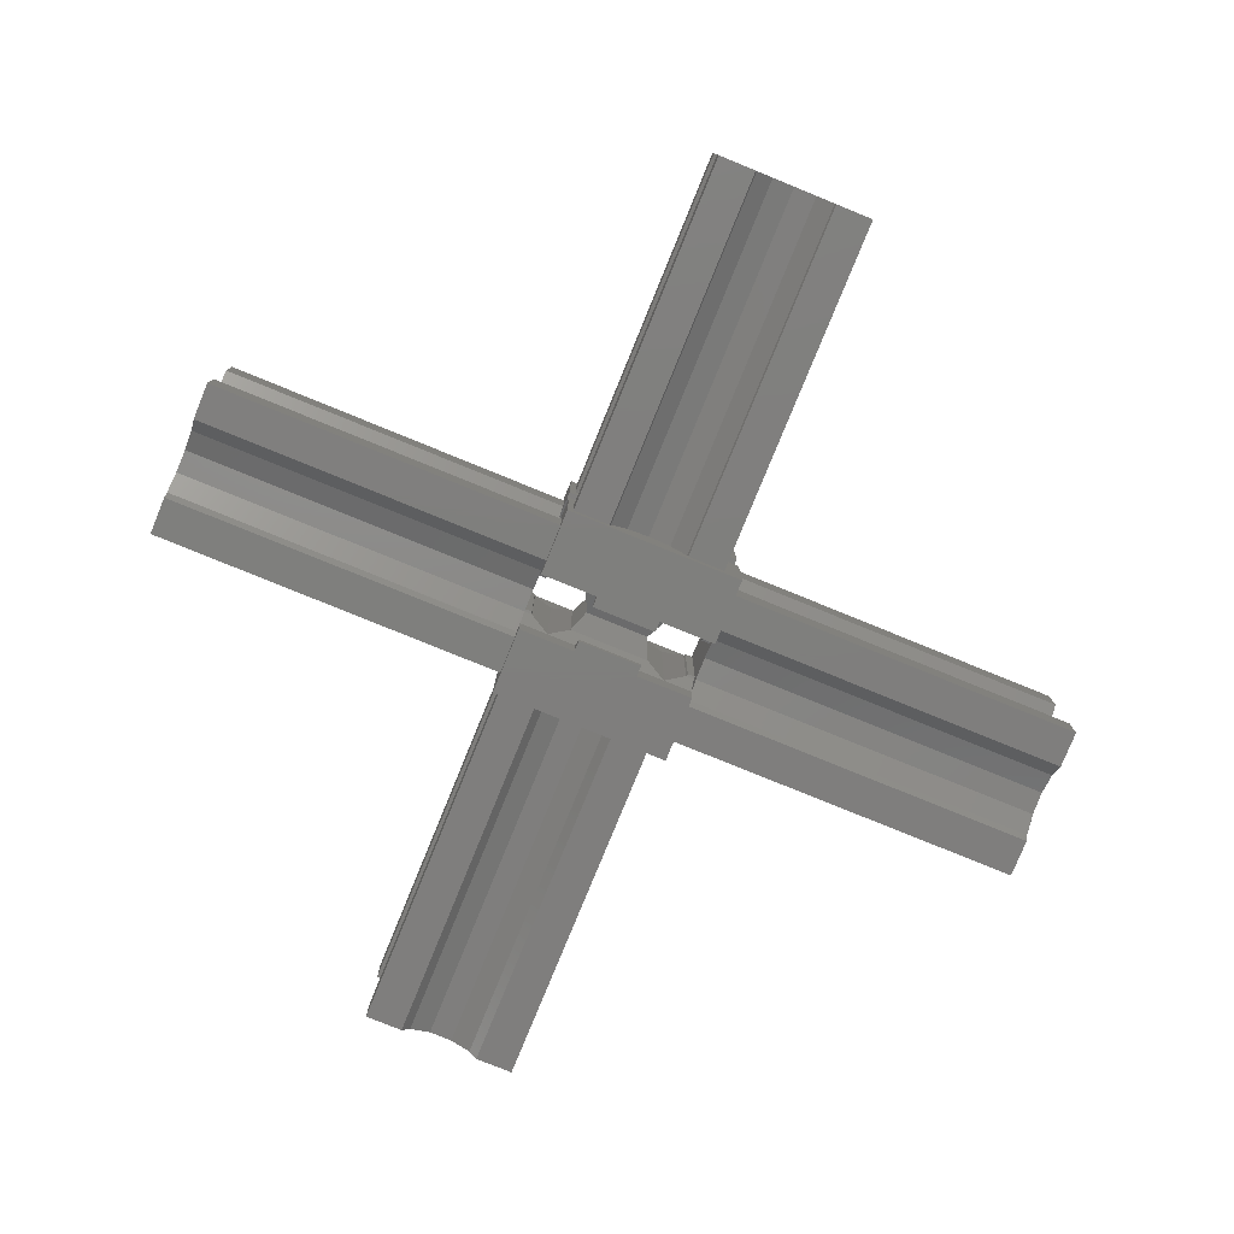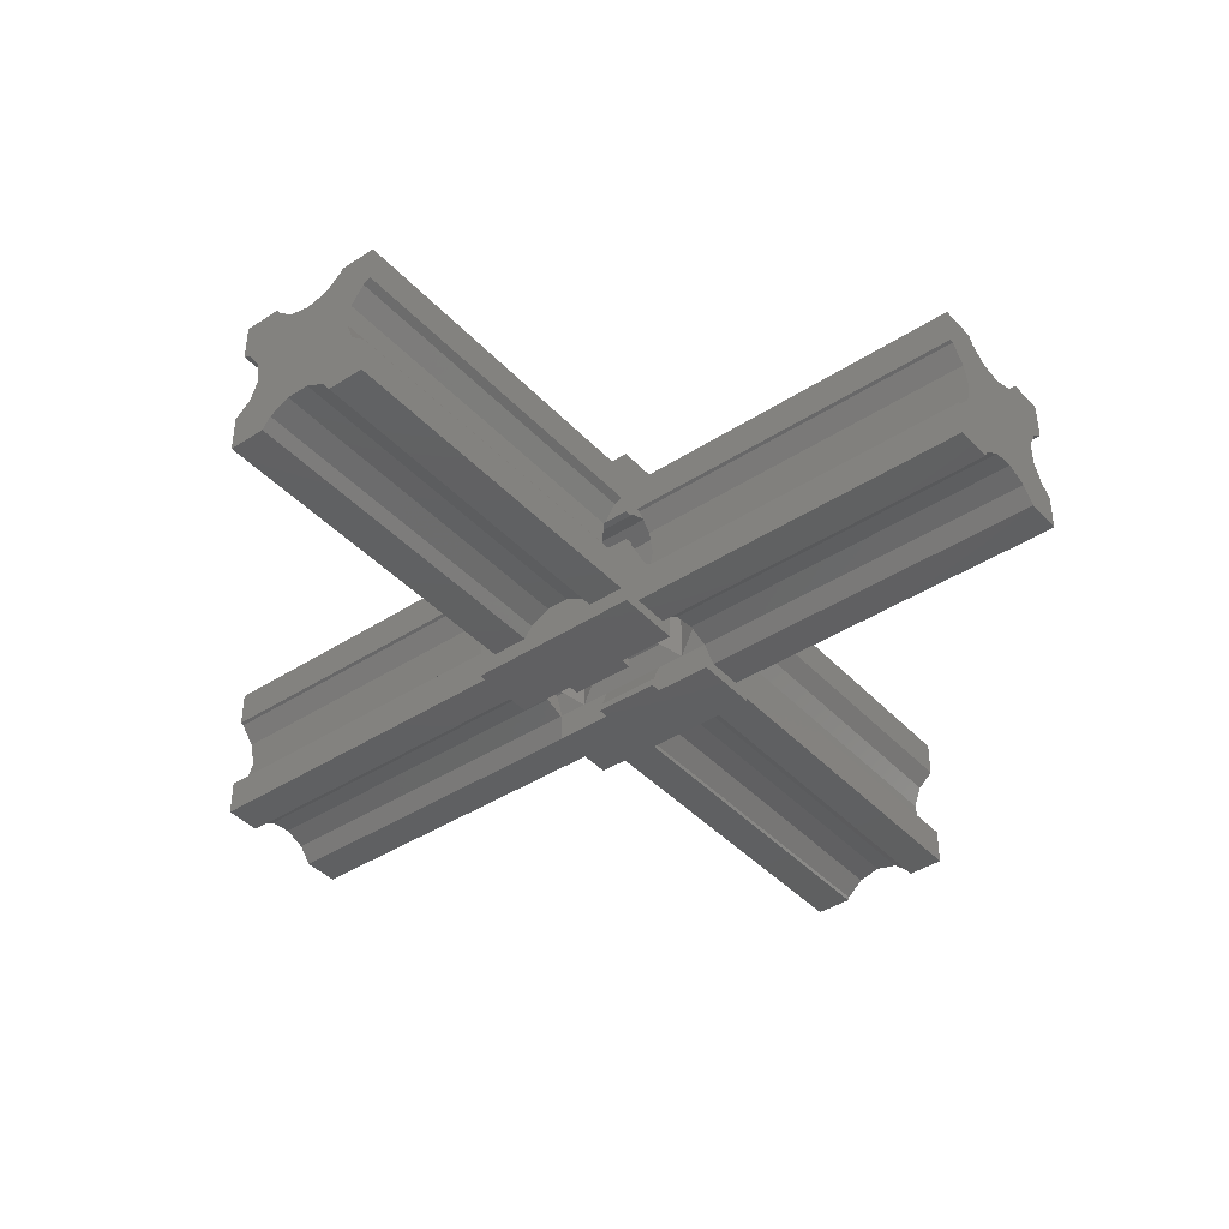
<metadata>
{"format":"stl","ext":"stl","renderer":"f3d","projection":"perspective","resolution":1024,"background":"white","views":[{"elev":-78.7,"azim":-112.2,"up":"+Z"},{"elev":-41.0,"azim":128.3,"up":"+Z"}]}
</metadata>
<code>
# stl→obj: 416 verts, 844 faces
v 9.697 10.9 4.097
v 10.4 12.6 13.6
v 10.4 12.6 2.4
v 9.697 10.9 11.9
v 8 10.2 4.8
v 8 10.2 11.2
v 6.303 10.9 11.9
v 6.303 10.9 4.097
v 9.697 14.3 11.9
v 9.697 14.3 4.097
v 6.303 14.3 11.9
v 6.5 14.38 4.179
v 6.5 14.38 11.82
v 6.303 14.3 4.097
v 5.6 12.6 2.4
v 5.6 12.6 13.6
v 9.5 14.38 4.179
v 9.5 14.38 11.82
v 5.6 15 2.148
v 5.6 15 2.4
v 5.6 15 0
v 5.6 10.2 0
v 5.6 10.2 2.4
v 10.4 10.2 0
v 9.697 10.2 0.7029
v 10.4 10.2 2.4
v 9.5 10.2 0
v 9.5 10.2 0.6213
v 6.5 10.2 0
v 6.303 10.2 0.7029
v 6.5 10.2 0.6213
v 10.4 15 2.063
v 10.4 15 0
v 10.4 15 2.4
v 16 15 6.5
v 15.3 15 6.303
v 15.38 15 6.5
v 14.5 15 4.105
v 14.23 15 4.208
v 13.6 15 5.6
v 16 15 0
v 14.5 15 1
v 12.96 15 5.641
v 12.9 15 5.891
v 10.99 15 1.652
v 11.34 15 1
v 1.5 15 14
v 5.6 15 16
v 4.583 15 14
v 5.6 15 13.6
v 5.728 15 12.71
v 6.014 15 12.6
v 0 15 16
v 0 15 9.5
v 1.5 15 10.84
v 0.7029 15 9.697
v 2.235 15 10.33
v 0.6213 15 9.5
v 16 15 16
v 14.5 15 14
v 10.4 15 16
v 16 15 9.5
v 15.3 15 9.697
v 14.23 15 10.79
v 14.5 15 10.9
v 13.81 15 10.31
v 15.38 15 9.5
v 11.34 15 14
v 10.4 15 13.6
v 10.99 15 13.35
v 10.02 15 12.67
v 4.583 15 1
v 1.5 15 1
v 3.025 15 5.859
v 2.494 15 4.848
v 2.4 15 5.6
v 0.7029 15 6.303
v 0 15 6.5
v 0.6213 15 6.5
v 1.5 15 4.161
v 0 15 0
v 6.5 15 11.82
v 6.303 15 11.9
v 9.418 15 12.26
v 9.697 15 11.9
v 9.5 15 11.82
v 7.518 15 12.03
v 6.5 15 4.179
v 9.5 15 4.179
v 7.518 15 2.971
v 6.303 15 4.097
v 9.418 15 2.74
v 5.728 15 2.292
v 9.697 15 4.097
v 2.494 15 10.15
v 2.4 15 10.4
v 4.097 15 9.697
v 3.384 15 8.457
v 4.8 15 8
v 3.384 15 6.543
v 4.097 15 6.303
v 12.96 15 9.359
v 13.6 15 10.4
v 11.9 15 9.697
v 11.2 15 8
v 12.5 15 7.5
v 11.9 15 6.303
v 5.6 10.2 16
v 5.6 10.2 13.6
v 9.697 10.2 15.3
v 9.5 10.2 16
v 10.4 10.2 16
v 9.5 10.2 15.38
v 10.4 10.2 13.6
v 6.303 10.2 15.3
v 6.5 10.2 16
v 6.5 10.2 15.38
v 0 14.5 4.163
v 0 14.5 1
v 0 11.4 1
v 0 9.859 2.542
v 0 11.29 1.272
v 0 8 3
v 0 4.605 1
v 0 6.141 2.542
v 0 4.708 1.272
v 0 0 0
v 0 1.5 1
v 0 1.5 4.163
v 0 13.85 4.506
v 0 12.76 6.082
v 0 12.71 6.5
v 0 0 6.5
v 0 3.24 6.082
v 0 2.152 4.506
v 0 3.291 6.5
v 0 0 9.5
v 0 2.792 9.772
v 0 2.895 9.5
v 0 1.5 10.92
v 0 1.5 14
v 0 14.5 14
v 0 14.5 10.92
v 0 13.21 9.772
v 0 13.1 9.5
v 0 11.34 14
v 0 8.957 12.12
v 0 10.65 13.01
v 0 7.043 12.12
v 0 4.661 14
v 0 5.348 13.01
v 0 0 16
v 0 3.471 7.982
v 0 12.53 7.982
v 16 14.5 11.34
v 16 14.5 14.5
v 16 11.4 14.5
v 16 9.859 12.96
v 16 11.29 14.23
v 16 8 12.5
v 16 4.605 14.5
v 16 6.141 12.96
v 16 4.708 14.23
v 16 0 16
v 16 1.5 14.5
v 16 1.5 11.34
v 16 13.85 10.99
v 16 12.82 9.5
v 16 0 9.5
v 16 2.152 10.99
v 16 3.184 9.5
v 16 0 6.5
v 16 2.792 5.728
v 16 3.085 6.5
v 16 0 0
v 16 1.5 4.583
v 16 14.5 4.583
v 16 13.21 5.728
v 16 12.92 6.5
v 16 14.5 1.5
v 16 11.34 1.5
v 16 8.957 3.384
v 16 10.65 2.494
v 16 7.043 3.384
v 16 4.661 1.5
v 16 5.348 2.494
v 16 1.5 1.5
v 16 3.471 7.518
v 16 12.53 7.518
v 16 12.76 9.418
v 16 3.24 9.418
v 9.5 4.8 0
v 10.4 4.8 0
v 10.4 0 0
v 5.6 4.8 0
v 5.6 0 0
v 6.5 4.8 0
v 14.5 0 14
v 10.4 0 16
v 11.34 0 14
v 10.4 0 13.6
v 10.99 0 13.35
v 10.02 0 12.67
v 14.5 0 10.9
v 15.3 0 9.697
v 14.23 0 10.79
v 13.81 0 10.31
v 15.38 0 9.5
v 0.7029 0 6.303
v 0.6213 0 6.5
v 1.5 0 4.161
v 2.4 0 5.6
v 2.494 0 4.848
v 1.5 0 1
v 3.025 0 5.859
v 4.583 0 1
v 5.6 0 2.148
v 10.99 0 1.652
v 10.4 0 2.063
v 11.34 0 1
v 14.5 0 1
v 12.96 0 5.641
v 13.6 0 5.6
v 12.9 0 5.891
v 14.23 0 4.208
v 15.3 0 6.303
v 15.38 0 6.5
v 14.5 0 4.105
v 1.5 0 14
v 5.6 0 16
v 1.5 0 10.84
v 0.7029 0 9.697
v 2.235 0 10.33
v 0.6213 0 9.5
v 4.583 0 14
v 5.6 0 13.6
v 5.728 0 12.71
v 6.014 0 12.6
v 9.5 0 11.82
v 9.418 0 12.26
v 9.697 0 11.9
v 6.5 0 11.82
v 7.518 0 12.03
v 9.5 0 4.179
v 6.303 0 11.9
v 6.5 0 4.179
v 9.418 0 2.74
v 9.697 0 4.097
v 7.518 0 2.971
v 6.303 0 4.097
v 10.4 0 2.4
v 5.728 0 2.292
v 5.6 0 2.4
v 2.4 0 10.4
v 2.494 0 10.15
v 4.097 0 9.697
v 3.384 0 8.457
v 4.8 0 8
v 3.384 0 6.543
v 4.097 0 6.303
v 12.96 0 9.359
v 13.6 0 10.4
v 11.9 0 9.697
v 11.2 0 8
v 12.5 0 7.5
v 11.9 0 6.303
v 10.4 4.8 16
v 9.5 4.8 16
v 5.6 4.8 16
v 6.5 4.8 16
v 9.697 0.7029 11.9
v 10.4 2.4 13.6
v 10.4 4.8 13.6
v 9.697 4.097 11.9
v 6.5 0.6213 11.82
v 6.303 0.7029 11.9
v 8 4.8 11.2
v 6.303 4.097 11.9
v 9.5 0.6213 11.82
v 5.6 2.4 13.6
v 5.6 4.8 13.6
v 9.697 4.8 15.3
v 6.303 4.8 15.3
v 6.5 4.8 15.38
v 9.5 4.8 15.38
v 9.697 4.8 0.7029
v 10.4 4.8 2.4
v 5.6 4.8 2.4
v 6.303 4.8 0.7029
v 6.5 4.8 0.6213
v 9.5 4.8 0.6213
v 9.5 0.6213 4.179
v 9.697 0.7029 4.097
v 8 4.8 4.8
v 9.697 4.097 4.097
v 6.303 0.7029 4.097
v 5.6 2.4 2.4
v 6.303 4.097 4.097
v 6.5 0.6213 4.179
v 10.4 2.4 2.4
v 46 1.5 14.5
v 46 4.605 14.5
v 46 11.4 14.5
v 46 14.5 14.5
v 46 13.85 10.99
v 46 14.5 11.34
v 46 11.29 14.23
v 46 9.859 12.96
v 46 10.65 2.494
v 46 14.5 4.583
v 46 13.21 5.728
v 46 8.957 3.384
v 46 12.53 7.518
v 46 11.34 1.5
v 46 12.76 9.418
v 46 8 12.5
v 46 14.5 1.5
v 46 3.471 7.518
v 46 3.24 9.418
v 46 6.141 12.96
v 46 7.043 3.384
v 46 2.152 10.99
v 46 4.708 14.23
v 46 2.792 5.728
v 46 5.348 2.494
v 46 1.5 4.583
v 46 4.661 1.5
v 46 1.5 1.5
v 46 1.5 11.34
v 14.5 45 1
v 14.5 45 4.105
v 14.5 45 10.9
v 14.5 45 14
v 10.99 45 13.35
v 11.34 45 14
v 14.23 45 10.79
v 12.96 45 9.359
v 2.494 45 10.15
v 4.583 45 14
v 5.728 45 12.71
v 3.384 45 8.457
v 7.518 45 12.03
v 1.5 45 10.84
v 9.418 45 12.26
v 12.5 45 7.5
v 1.5 45 14
v 7.518 45 2.971
v 9.418 45 2.74
v 12.96 45 5.641
v 3.384 45 6.543
v 10.99 45 1.652
v 14.23 45 4.208
v 5.728 45 2.292
v 2.494 45 4.848
v 4.583 45 1
v 1.5 45 4.161
v 1.5 45 1
v 11.34 45 1
v 14.5 -30 14
v 14.5 -30 10.9
v 14.5 -30 4.105
v 14.5 -30 1
v 1.5 -30 10.84
v 4.583 -30 14
v 1.5 -30 14
v 2.494 -30 10.15
v 5.728 -30 12.71
v 3.384 -30 8.457
v 7.518 -30 12.03
v 14.23 -30 10.79
v 12.96 -30 9.359
v 7.518 -30 2.971
v 12.5 -30 7.5
v 3.384 -30 6.543
v 5.728 -30 2.292
v 2.494 -30 4.848
v 9.418 -30 2.74
v 4.583 -30 1
v 1.5 -30 4.161
v 12.96 -30 5.641
v 10.99 -30 1.652
v 1.5 -30 1
v 10.99 -30 13.35
v 11.34 -30 14
v 9.418 -30 12.26
v 14.23 -30 4.208
v 11.34 -30 1
v -30 1.5 1
v -30 4.605 1
v -30 11.4 1
v -30 14.5 1
v -30 13.85 4.506
v -30 14.5 4.163
v -30 11.29 1.272
v -30 9.859 2.542
v -30 10.65 13.01
v -30 14.5 10.92
v -30 13.21 9.772
v -30 8.957 12.12
v -30 12.53 7.982
v -30 11.34 14
v -30 12.76 6.082
v -30 8 3
v -30 14.5 14
v -30 3.471 7.982
v -30 3.24 6.082
v -30 6.141 2.542
v -30 7.043 12.12
v -30 2.152 4.506
v -30 4.708 1.272
v -30 2.792 9.772
v -30 5.348 13.01
v -30 1.5 10.92
v -30 4.661 14
v -30 1.5 14
v -30 1.5 4.163
f 1 2 3
f 2 1 4
f 4 5 6
f 5 4 1
f 5 7 6
f 7 5 8
f 3 9 10
f 9 3 2
f 11 12 13
f 12 11 14
f 7 15 16
f 15 7 8
f 16 14 11
f 14 16 15
f 17 9 18
f 9 17 10
f 15 19 20
f 19 15 21
f 22 15 23
f 15 22 21
f 24 25 26
f 27 25 24
f 25 27 28
f 29 30 31
f 22 30 29
f 30 22 23
f 3 32 33
f 32 3 34
f 24 3 33
f 3 24 26
f 35 36 37
f 38 36 35
f 39 36 38
f 36 39 40
f 41 38 35
f 33 42 41
f 38 41 42
f 40 43 44
f 43 40 39
f 33 45 46
f 45 33 32
f 42 33 46
f 47 48 49
f 50 49 48
f 50 51 49
f 51 50 52
f 48 47 53
f 54 47 55
f 56 55 57
f 54 55 56
f 54 56 58
f 47 54 53
f 59 60 61
f 62 60 59
f 63 64 65
f 64 63 66
f 60 62 65
f 65 62 63
f 63 62 67
f 68 61 60
f 68 69 61
f 70 69 68
f 69 70 71
f 72 21 73
f 21 72 19
f 74 75 76
f 77 78 79
f 80 77 76
f 80 76 75
f 77 80 78
f 81 80 73
f 80 81 78
f 81 73 21
f 82 52 83
f 84 85 71
f 86 84 87
f 52 82 87
f 84 86 85
f 88 87 82
f 89 87 88
f 87 89 86
f 90 88 91
f 88 90 89
f 92 89 90
f 93 91 20
f 91 93 90
f 93 20 19
f 89 92 94
f 92 34 94
f 34 92 32
f 95 96 57
f 95 97 96
f 98 97 95
f 98 99 97
f 100 99 98
f 100 101 99
f 101 100 74
f 102 103 104
f 103 102 66
f 105 102 104
f 105 106 102
f 107 106 105
f 106 107 44
f 48 16 50
f 108 16 48
f 16 108 109
f 110 111 112
f 111 110 113
f 110 112 114
f 115 116 117
f 116 115 108
f 108 115 109
f 2 61 69
f 112 2 114
f 2 112 61
f 17 86 89
f 86 17 18
f 13 88 82
f 88 13 12
f 118 81 119
f 81 120 119
f 120 121 122
f 120 123 121
f 124 123 120
f 123 124 125
f 124 120 81
f 125 124 126
f 127 124 81
f 128 127 129
f 124 127 128
f 81 118 78
f 130 78 118
f 131 78 130
f 78 131 132
f 133 134 135
f 133 135 129
f 134 133 136
f 133 129 127
f 137 138 139
f 140 137 141
f 138 137 140
f 142 54 143
f 54 144 143
f 144 54 145
f 54 142 53
f 146 53 142
f 147 146 148
f 149 146 147
f 150 146 149
f 150 149 151
f 146 150 53
f 152 150 141
f 150 152 53
f 152 141 137
f 145 153 154
f 153 145 139
f 153 132 154
f 132 153 136
f 155 59 156
f 59 157 156
f 157 158 159
f 157 160 158
f 161 160 157
f 161 157 59
f 160 161 162
f 162 161 163
f 164 161 59
f 165 164 166
f 161 164 165
f 59 155 62
f 167 62 155
f 62 167 168
f 169 170 166
f 170 169 171
f 169 166 164
f 172 173 174
f 175 176 172
f 173 172 176
f 35 177 41
f 35 178 177
f 178 35 179
f 180 41 177
f 181 41 180
f 182 181 183
f 184 181 182
f 185 184 186
f 184 185 181
f 181 185 41
f 175 185 187
f 185 175 41
f 176 175 187
f 179 188 189
f 188 179 174
f 188 190 189
f 191 190 188
f 190 191 168
f 168 191 171
f 192 24 193
f 24 192 27
f 193 175 194
f 175 193 41
f 24 41 193
f 41 24 33
f 127 195 196
f 195 127 22
f 81 22 127
f 22 81 21
f 195 29 197
f 29 195 22
f 198 199 200
f 201 200 199
f 201 202 200
f 202 201 203
f 199 198 164
f 169 198 204
f 205 206 207
f 206 205 204
f 169 204 205
f 169 205 208
f 198 169 164
f 133 209 210
f 211 209 133
f 209 211 212
f 212 211 213
f 127 211 133
f 196 214 127
f 211 127 214
f 215 212 213
f 216 196 217
f 214 196 216
f 194 218 219
f 220 194 221
f 218 194 220
f 222 223 224
f 223 222 225
f 226 172 227
f 225 226 223
f 226 225 228
f 226 228 172
f 175 228 221
f 228 175 172
f 175 221 194
f 152 229 230
f 137 229 152
f 231 232 233
f 229 137 231
f 231 137 232
f 232 137 234
f 235 230 229
f 235 236 230
f 237 236 235
f 236 237 238
f 239 240 241
f 241 240 203
f 242 238 243
f 240 239 243
f 244 243 239
f 238 242 245
f 243 246 242
f 243 244 246
f 247 244 248
f 244 249 246
f 246 249 250
f 244 247 249
f 251 247 248
f 247 251 219
f 252 250 249
f 250 252 253
f 253 252 217
f 254 255 233
f 256 255 254
f 256 257 255
f 258 257 256
f 258 259 257
f 260 259 258
f 259 260 215
f 261 262 207
f 262 261 263
f 261 264 263
f 265 264 261
f 265 266 264
f 266 265 224
f 111 267 112
f 267 111 268
f 112 59 61
f 59 112 164
f 267 164 112
f 164 267 199
f 53 108 48
f 108 53 269
f 152 269 53
f 269 152 230
f 108 270 116
f 270 108 269
f 203 271 241
f 271 203 272
f 272 203 201
f 9 71 85
f 2 71 9
f 71 2 69
f 4 114 2
f 4 273 114
f 274 273 4
f 273 274 272
f 83 13 82
f 13 83 11
f 245 275 276
f 275 245 242
f 7 277 6
f 277 7 278
f 279 241 271
f 241 279 239
f 18 85 86
f 85 18 9
f 6 274 4
f 274 6 277
f 11 52 50
f 52 11 83
f 11 50 16
f 236 276 280
f 238 276 236
f 276 238 245
f 109 7 16
f 281 7 109
f 281 278 7
f 278 281 280
f 273 110 114
f 110 273 282
f 283 117 284
f 117 283 115
f 283 109 115
f 109 283 281
f 285 110 282
f 110 285 113
f 286 26 25
f 26 286 287
f 288 30 23
f 30 288 289
f 30 290 31
f 290 30 289
f 28 286 25
f 286 28 291
f 17 94 10
f 94 17 89
f 292 248 244
f 248 292 293
f 294 1 295
f 1 294 5
f 253 296 250
f 296 253 297
f 14 20 91
f 20 14 15
f 8 23 15
f 8 288 23
f 298 288 8
f 288 298 297
f 250 299 246
f 299 250 296
f 91 12 14
f 12 91 88
f 298 5 294
f 5 298 8
f 34 10 94
f 10 34 3
f 251 293 300
f 293 251 248
f 26 1 3
f 287 1 26
f 287 295 1
f 295 287 300
f 226 37 36
f 37 226 227
f 44 223 40
f 44 224 223
f 107 224 44
f 224 107 266
f 40 226 36
f 226 40 223
f 264 107 105
f 107 264 266
f 208 63 67
f 63 208 205
f 263 103 262
f 103 263 104
f 263 105 104
f 105 263 264
f 205 66 63
f 207 66 205
f 262 66 207
f 66 262 103
f 260 99 101
f 99 260 258
f 232 58 56
f 58 232 234
f 77 212 76
f 212 77 209
f 74 260 101
f 74 215 260
f 76 215 74
f 215 76 212
f 210 77 79
f 77 210 209
f 258 97 99
f 97 258 256
f 254 97 256
f 97 254 96
f 233 96 254
f 233 57 96
f 232 57 233
f 57 232 56
f 270 117 116
f 117 270 284
f 285 111 113
f 111 285 268
f 290 29 31
f 29 290 197
f 192 28 27
f 28 192 291
f 37 179 35
f 179 37 174
f 227 174 37
f 174 227 172
f 208 171 169
f 67 171 208
f 171 67 168
f 168 67 62
f 139 234 137
f 234 139 58
f 145 58 139
f 58 145 54
f 132 79 78
f 136 79 132
f 79 136 210
f 210 136 133
f 300 274 295
f 274 300 272
f 294 274 277
f 274 294 295
f 278 294 277
f 294 278 298
f 293 272 300
f 272 293 271
f 299 276 275
f 276 299 296
f 280 298 278
f 298 280 297
f 276 297 280
f 297 276 296
f 271 292 279
f 292 271 293
f 297 195 288
f 217 297 253
f 196 297 217
f 297 196 195
f 192 286 291
f 193 286 192
f 286 193 287
f 195 289 288
f 197 289 195
f 289 197 290
f 193 300 287
f 194 300 193
f 219 300 194
f 300 219 251
f 269 280 281
f 230 280 269
f 280 230 236
f 282 268 285
f 268 282 267
f 267 282 273
f 283 270 269
f 270 283 284
f 283 269 281
f 272 267 273
f 199 272 201
f 272 199 267
f 244 279 292
f 279 244 239
f 242 299 275
f 299 242 246
f 161 301 302
f 301 161 165
f 156 303 304
f 303 156 157
f 304 305 306
f 307 305 304
f 308 305 307
f 307 304 303
f 309 310 311
f 312 311 313
f 314 310 309
f 305 308 315
f 316 315 308
f 310 314 317
f 315 316 313
f 311 312 309
f 318 313 316
f 313 318 312
f 319 316 320
f 312 318 321
f 322 320 323
f 324 321 318
f 301 323 302
f 321 324 325
f 326 325 324
f 325 326 327
f 327 326 328
f 316 319 318
f 320 322 319
f 323 301 322
f 322 301 329
f 187 327 328
f 327 187 185
f 181 317 314
f 317 181 180
f 187 326 176
f 326 187 328
f 166 301 165
f 301 166 329
f 317 177 310
f 177 317 180
f 306 156 304
f 156 306 155
f 188 319 191
f 319 188 318
f 173 326 324
f 326 173 176
f 174 318 188
f 324 174 173
f 174 324 318
f 166 322 329
f 322 166 170
f 171 322 170
f 319 171 191
f 171 319 322
f 313 179 189
f 311 179 313
f 179 311 178
f 177 311 310
f 311 177 178
f 313 190 315
f 190 313 189
f 305 168 167
f 315 168 305
f 168 315 190
f 167 306 305
f 306 167 155
f 184 312 321
f 312 184 182
f 181 309 183
f 309 181 314
f 182 309 312
f 309 182 183
f 186 321 325
f 321 186 184
f 327 186 325
f 186 327 185
f 158 316 308
f 316 158 160
f 159 308 307
f 308 159 158
f 323 161 302
f 161 323 163
f 159 303 157
f 303 159 307
f 160 320 316
f 320 160 162
f 162 323 320
f 323 162 163
f 38 330 331
f 330 38 42
f 60 332 333
f 332 60 65
f 333 334 335
f 336 334 333
f 337 334 336
f 336 333 332
f 338 339 340
f 341 340 342
f 343 339 338
f 334 337 344
f 345 344 337
f 339 343 346
f 344 345 342
f 340 341 338
f 347 342 345
f 342 347 341
f 348 345 349
f 341 347 350
f 351 349 352
f 353 350 347
f 330 352 331
f 350 353 354
f 355 354 353
f 354 355 356
f 356 355 357
f 345 348 347
f 349 351 348
f 352 330 351
f 351 330 358
f 73 356 357
f 356 73 80
f 55 346 343
f 346 55 47
f 73 355 72
f 355 73 357
f 46 330 42
f 330 46 358
f 346 49 339
f 49 346 47
f 335 60 333
f 60 335 68
f 90 348 92
f 348 90 347
f 19 353 93
f 353 19 355
f 355 19 72
f 93 347 90
f 347 93 353
f 46 351 358
f 351 46 45
f 32 351 45
f 348 32 92
f 32 348 351
f 342 52 87
f 340 52 342
f 52 340 51
f 49 340 339
f 340 49 51
f 342 84 344
f 84 342 87
f 334 71 70
f 344 71 334
f 71 344 84
f 70 335 334
f 335 70 68
f 100 341 350
f 341 100 98
f 57 338 95
f 55 338 57
f 338 55 343
f 98 338 341
f 338 98 95
f 74 354 75
f 354 74 350
f 350 74 100
f 356 75 354
f 75 356 80
f 102 345 337
f 345 102 106
f 66 336 64
f 336 66 337
f 337 66 102
f 352 38 331
f 38 352 39
f 64 332 65
f 332 64 336
f 106 349 345
f 44 349 106
f 349 44 43
f 43 352 349
f 352 43 39
f 359 204 198
f 204 359 360
f 361 221 228
f 221 361 362
f 363 364 365
f 364 366 367
f 364 363 366
f 368 367 366
f 369 370 360
f 367 368 369
f 369 371 370
f 372 369 368
f 369 373 371
f 372 368 374
f 369 372 373
f 375 374 376
f 377 373 372
f 378 376 379
f 373 377 380
f 381 380 377
f 374 375 372
f 378 379 382
f 376 378 375
f 383 359 384
f 360 383 385
f 383 360 359
f 360 385 369
f 380 381 386
f 362 386 381
f 362 381 387
f 386 362 361
f 363 229 231
f 229 363 365
f 382 211 214
f 211 382 379
f 229 364 235
f 364 229 365
f 200 359 198
f 359 200 384
f 382 216 378
f 216 382 214
f 387 221 362
f 221 387 220
f 243 385 240
f 385 243 369
f 364 237 235
f 237 364 367
f 238 369 243
f 367 238 237
f 238 367 369
f 383 200 202
f 200 383 384
f 203 383 202
f 385 203 240
f 203 385 383
f 375 249 372
f 249 375 252
f 375 217 252
f 217 375 216
f 216 375 378
f 372 247 377
f 247 372 249
f 381 219 218
f 377 219 381
f 219 377 247
f 387 218 220
f 218 387 381
f 374 257 259
f 257 374 368
f 211 376 213
f 376 211 379
f 376 215 213
f 374 215 376
f 215 374 259
f 368 255 257
f 255 368 366
f 366 233 255
f 363 233 366
f 233 363 231
f 373 224 265
f 380 224 373
f 224 380 222
f 380 225 222
f 225 380 386
f 370 204 360
f 204 370 206
f 225 361 228
f 361 225 386
f 371 265 261
f 265 371 373
f 370 207 206
f 371 207 370
f 207 371 261
f 388 124 128
f 124 388 389
f 390 119 120
f 119 390 391
f 391 392 393
f 394 392 391
f 395 392 394
f 394 391 390
f 396 397 398
f 399 398 400
f 401 397 396
f 392 395 402
f 403 402 395
f 397 401 404
f 402 403 400
f 398 399 396
f 405 400 403
f 400 405 399
f 406 403 407
f 399 405 408
f 409 407 410
f 411 408 405
f 388 410 389
f 408 411 412
f 413 412 411
f 412 413 414
f 414 413 415
f 403 406 405
f 407 409 406
f 410 388 409
f 409 388 416
f 414 141 150
f 141 414 415
f 404 146 142
f 146 404 401
f 413 141 415
f 141 413 140
f 388 129 416
f 129 388 128
f 143 404 142
f 404 143 397
f 119 393 118
f 393 119 391
f 405 136 153
f 406 136 405
f 136 406 134
f 413 138 140
f 138 413 411
f 411 139 138
f 405 139 411
f 139 405 153
f 409 129 135
f 129 409 416
f 409 134 406
f 134 409 135
f 145 398 144
f 154 398 145
f 398 154 400
f 398 143 144
f 143 398 397
f 132 400 154
f 402 132 131
f 132 402 400
f 130 402 131
f 402 130 392
f 393 130 118
f 130 393 392
f 399 149 147
f 149 399 408
f 396 146 401
f 146 396 148
f 396 147 148
f 147 396 399
f 408 151 149
f 151 408 412
f 151 414 150
f 414 151 412
f 403 121 123
f 121 403 395
f 395 122 121
f 122 395 394
f 124 410 126
f 410 124 389
f 390 122 394
f 122 390 120
f 407 123 125
f 123 407 403
f 410 125 126
f 125 410 407

</code>
